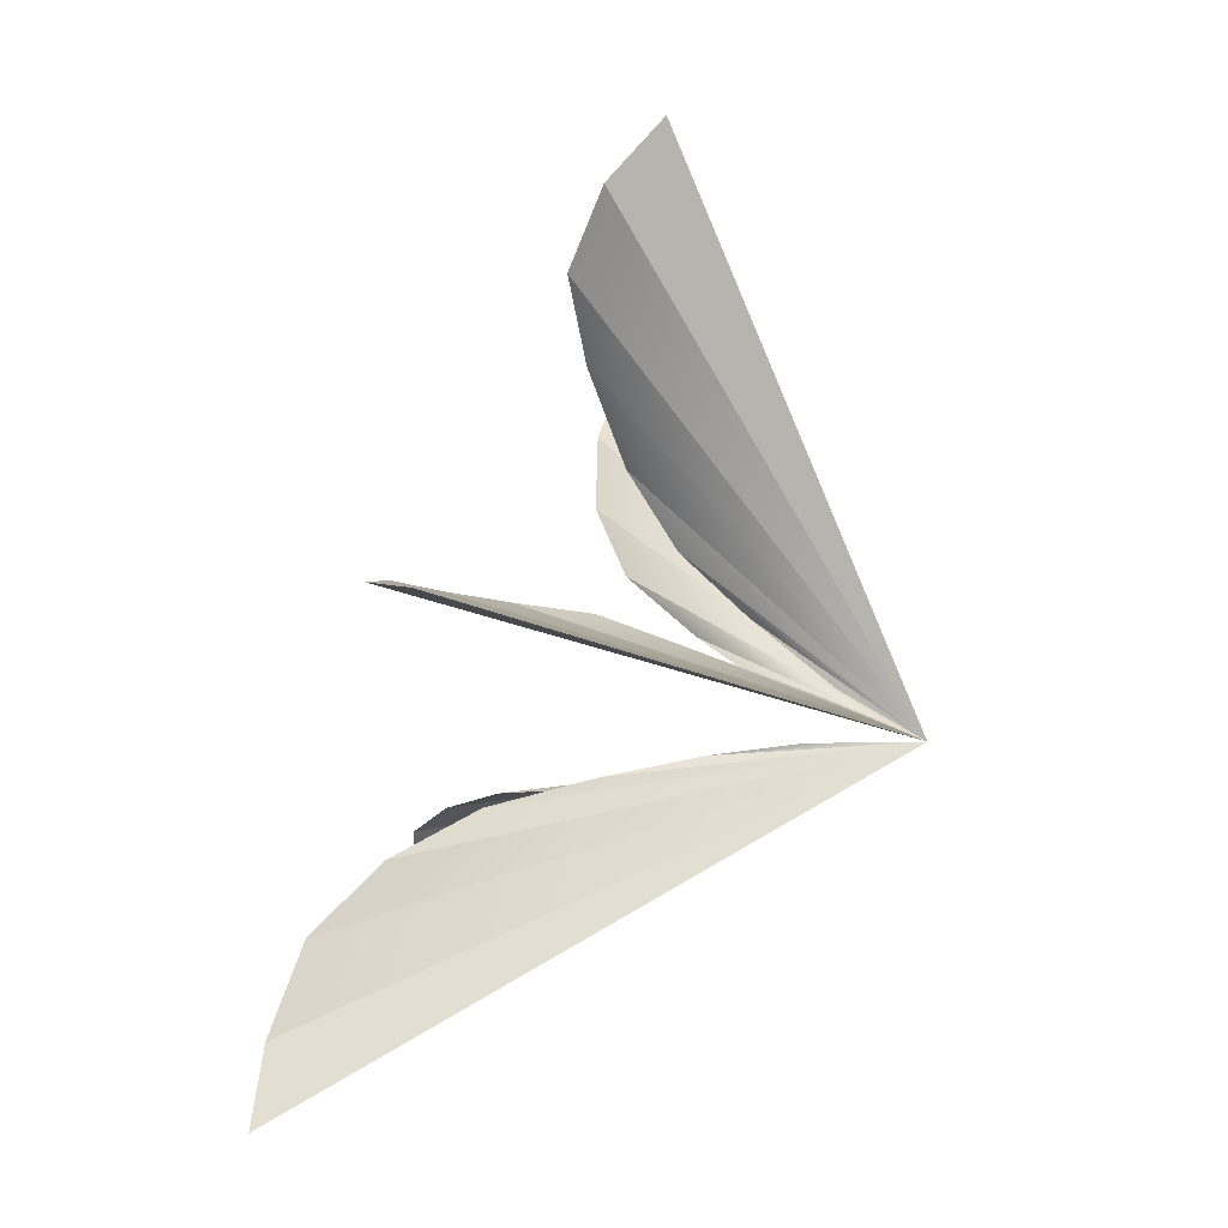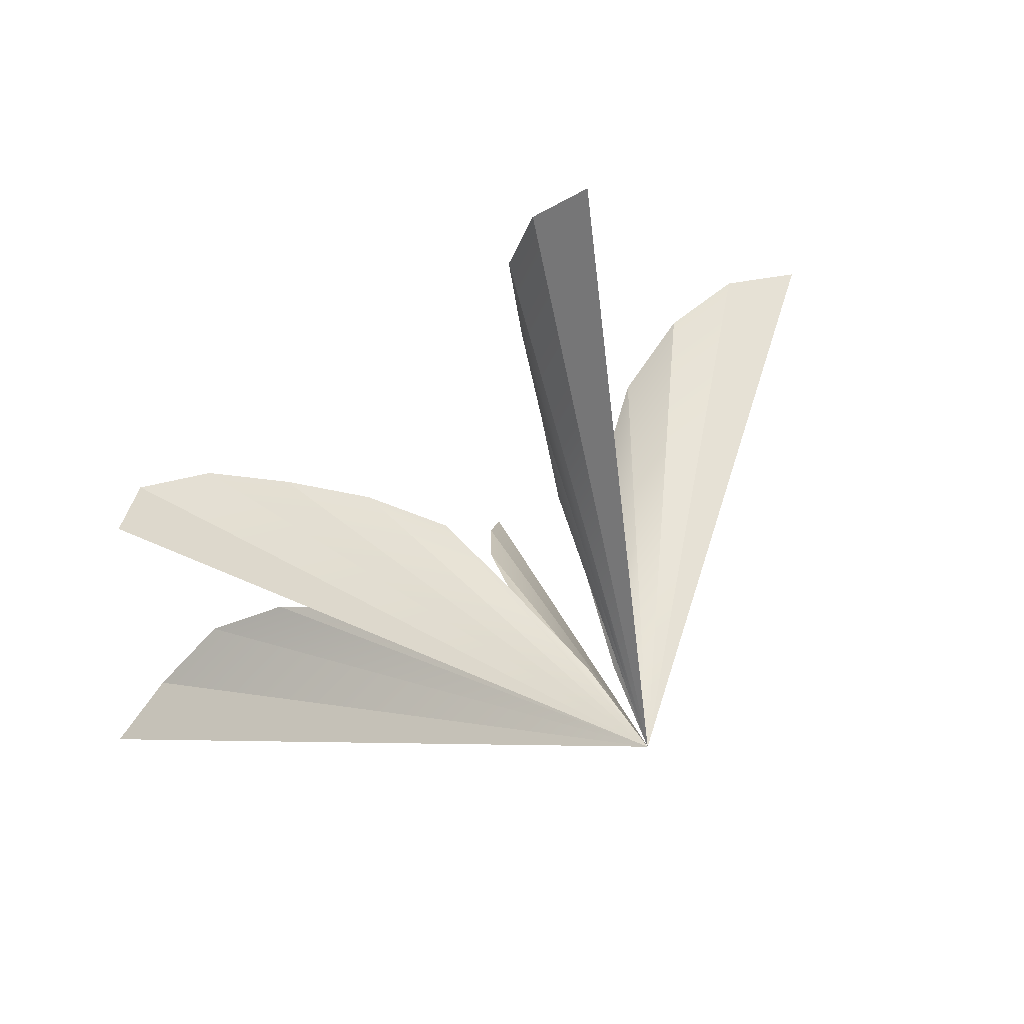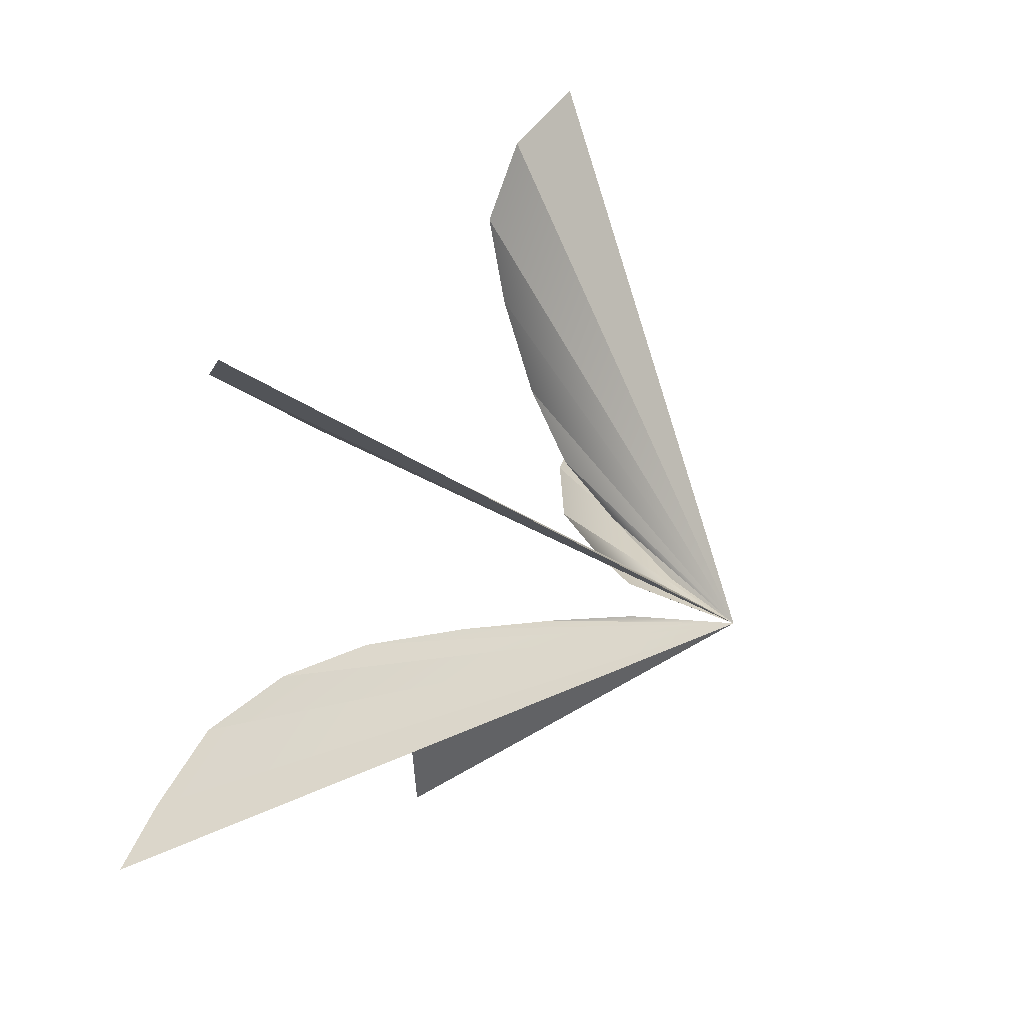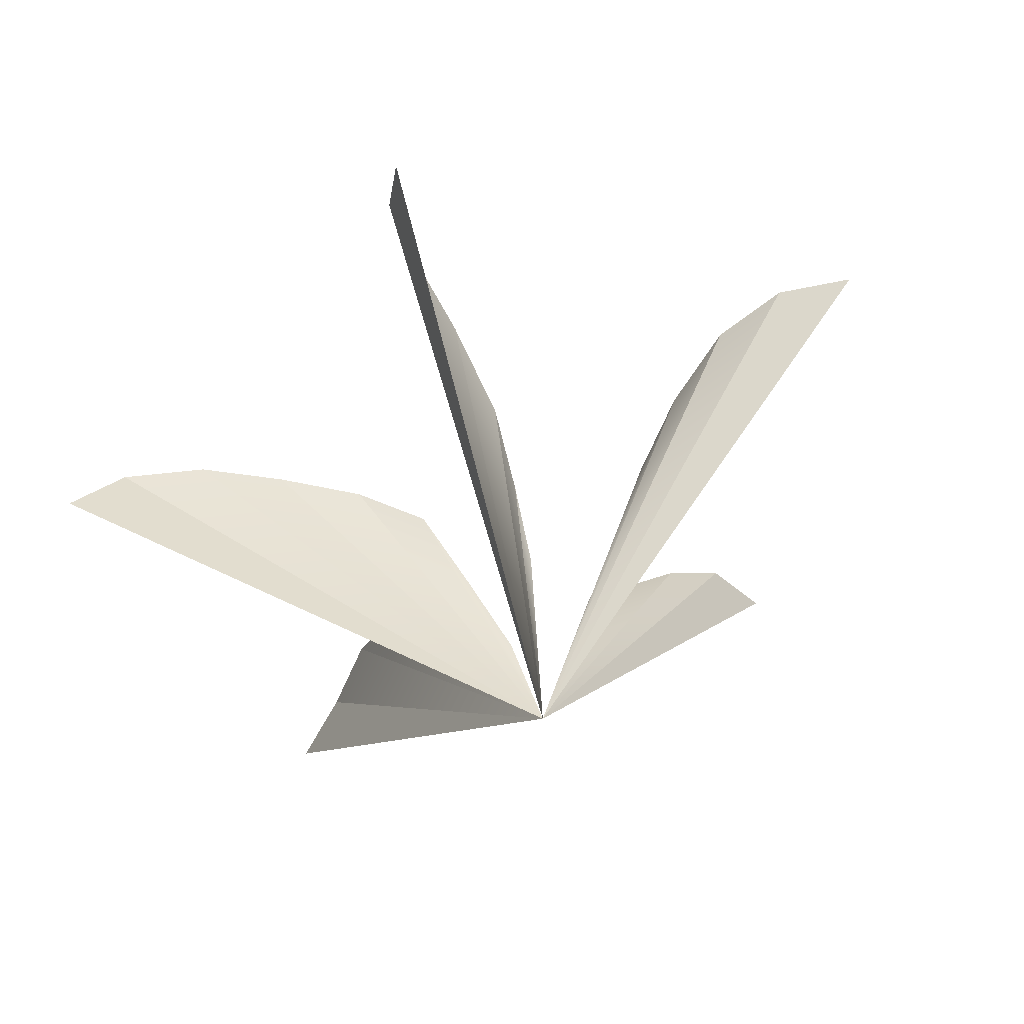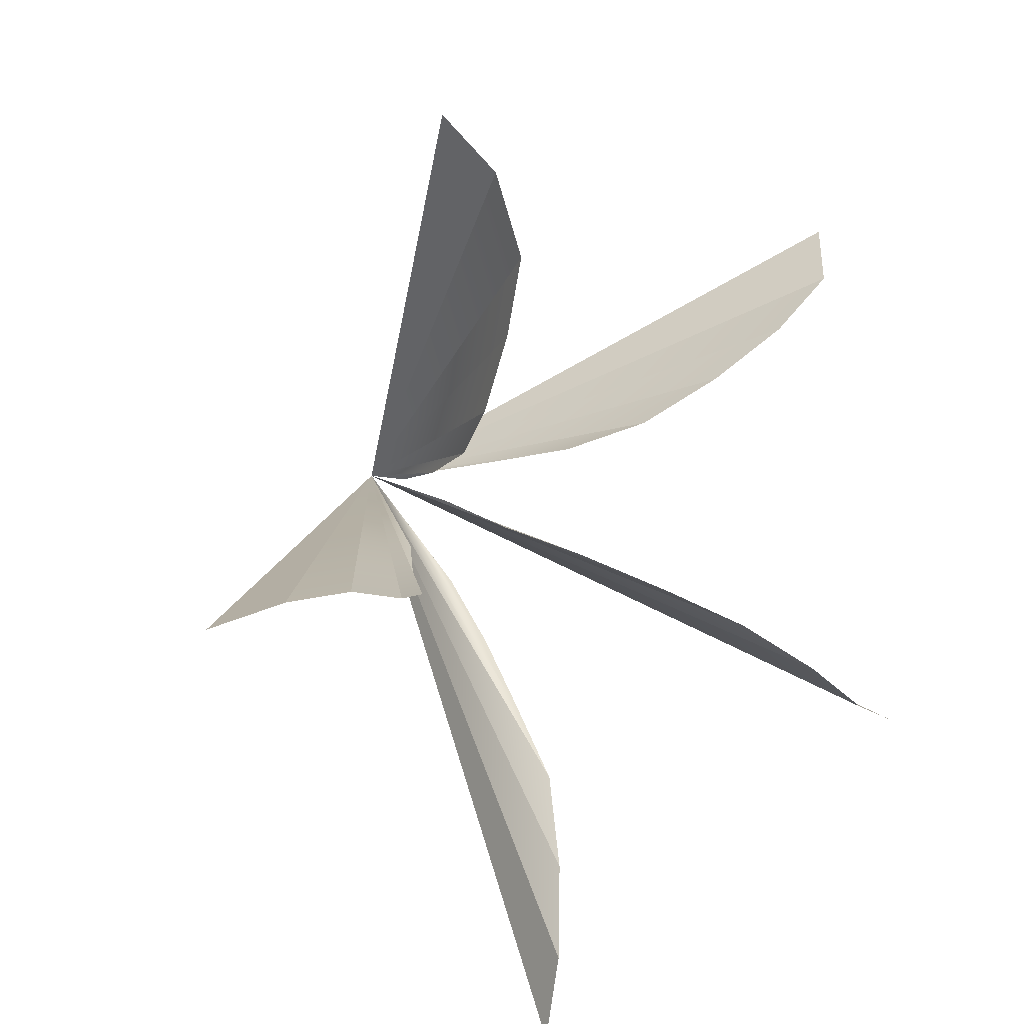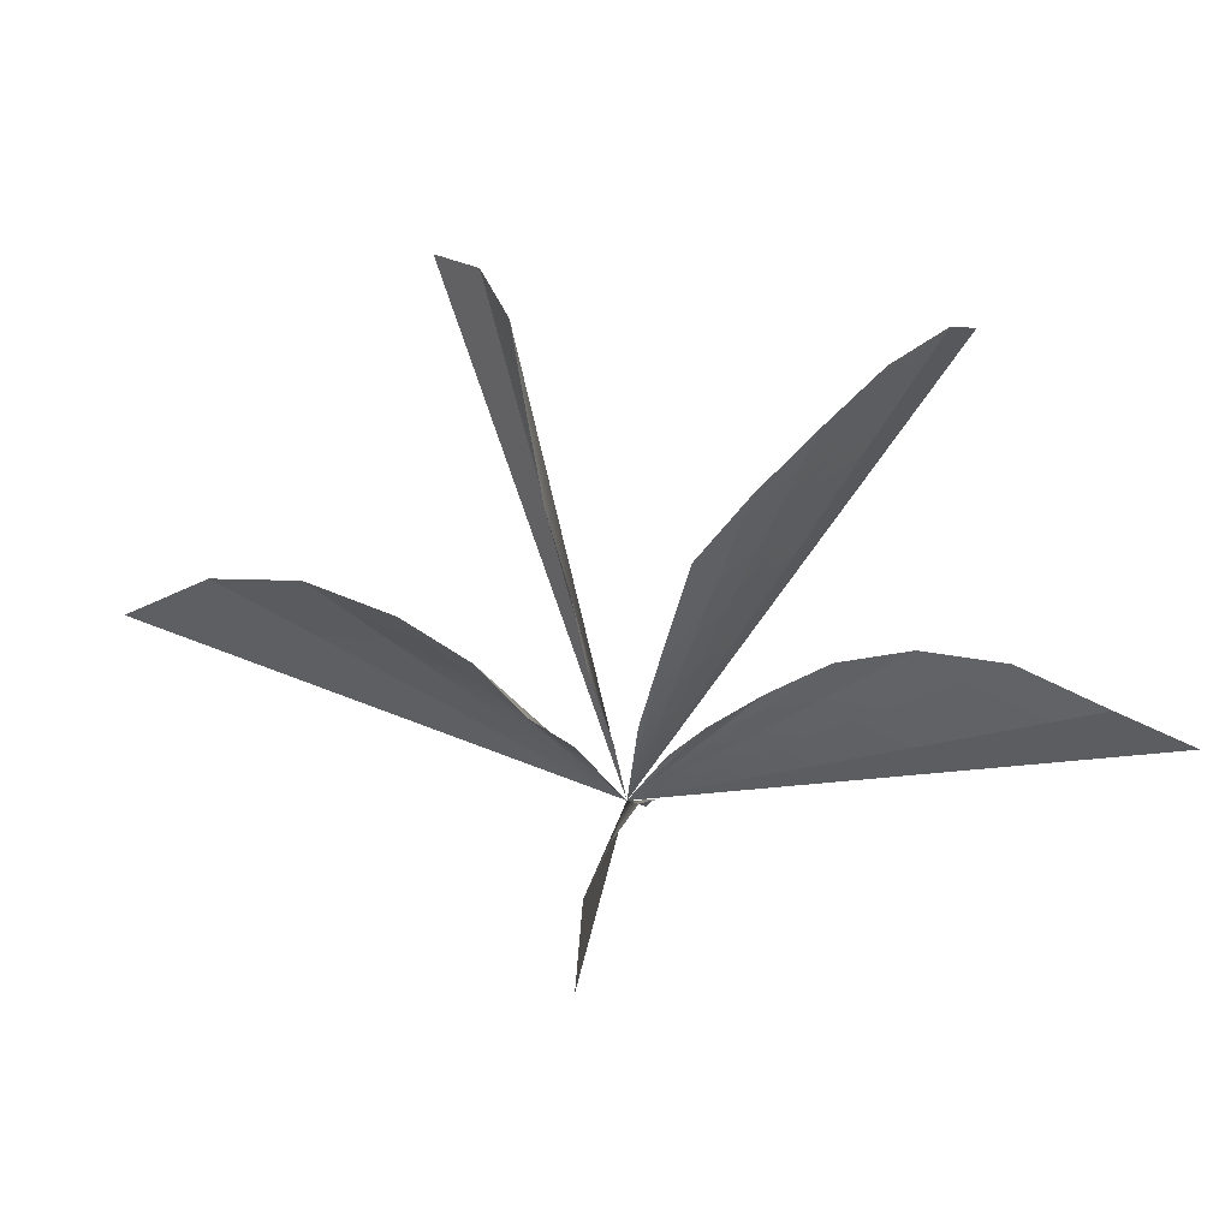
<metadata>
{"format":"obj","ext":"obj","renderer":"f3d","projection":"perspective","resolution":1024,"background":"white","views":[{"elev":27.1,"azim":-65.9,"up":"+Z"},{"elev":48.8,"azim":-26.9,"up":"+Z"},{"elev":14.2,"azim":-47.5,"up":"+Z"},{"elev":-56.1,"azim":24.3,"up":"+Y"},{"elev":24.5,"azim":147.2,"up":"+Z"},{"elev":64.0,"azim":165.2,"up":"+Y"}]}
</metadata>
<code>
v 0 0 0 1 1 1
v 0 0 0 1 1 1
v 0 0 0 1 1 1
v 0 0 0 1 1 1
v 0 0 0 1 1 1
v 0.09688 1.274 0.4248 1 1 1
v 0.4161 1.323 -0.0479 1 1 1
v -0.1268 1.077 -0.5845 1 1 1
v -0.5871 1.461 -0.0557 1 1 1
v -0.299 1.396 0.5081 1 1 1
v 0.09688 1.274 0.4248 1 1 1
v 0.4161 1.323 -0.0479 1 1 1
v -0.1268 1.077 -0.5845 1 1 1
v -0.5871 1.461 -0.0557 1 1 1
v -0.299 1.396 0.5081 1 1 1
v 0.3062 2.588 1.081 1 1 1
v 0.7991 2.664 -0.07454 1 1 1
v -0.1068 2.43 -1.043 1 1 1
v -1.081 2.598 -0.2442 1 1 1
v -0.8125 2.704 1.058 1 1 1
v 0.3062 2.588 1.081 1 1 1
v 0.7991 2.664 -0.07454 1 1 1
v -0.1068 2.43 -1.043 1 1 1
v -1.081 2.598 -0.2442 1 1 1
v -0.8125 2.704 1.058 1 1 1
v 0.3609 3.63 1.81 1 1 1
v 1.422 3.798 0.02689 1 1 1
v 0.03888 3.751 -1.571 1 1 1
v -1.803 3.776 -0.4611 1 1 1
v -1.361 4.032 1.629 1 1 1
v 0.3609 3.63 1.81 1 1 1
v 1.422 3.798 0.02689 1 1 1
v 0.03888 3.751 -1.571 1 1 1
v -1.803 3.776 -0.4611 1 1 1
v -1.361 4.032 1.629 1 1 1
v 0.4628 4.422 2.809 1 1 1
v 2.032 5.114 0.4006 1 1 1
v 0.2998 5.092 -2.091 1 1 1
v -2.61 5.071 -0.7983 1 1 1
v -2.342 4.722 2.102 1 1 1
v 0.4628 4.422 2.809 1 1 1
v 2.032 5.114 0.4006 1 1 1
v 0.2998 5.092 -2.091 1 1 1
v -2.61 5.071 -0.7983 1 1 1
v -2.342 4.722 2.102 1 1 1
v 0.3829 4.942 4.19 1 1 1
v 2.885 5.964 0.9127 1 1 1
v 0.5712 6.437 -2.625 1 1 1
v -3.516 6.001 -1.299 1 1 1
v -3.498 5.043 2.716 1 1 1
v 0.3829 4.942 4.19 1 1 1
v 2.885 5.964 0.9127 1 1 1
v 0.5712 6.437 -2.625 1 1 1
v -3.516 6.001 -1.299 1 1 1
v -3.498 5.043 2.716 1 1 1
v 0.2805 5.162 5.469 1 1 1
v 3.981 6.424 1.509 1 1 1
v 1.135 7.578 -3.453 1 1 1
v -4.481 6.666 -2.079 1 1 1
v -4.648 5.166 3.366 1 1 1
v 0.2805 5.162 5.469 1 1 1
v 3.981 6.424 1.509 1 1 1
v 1.135 7.578 -3.453 1 1 1
v -4.481 6.666 -2.079 1 1 1
v -4.648 5.166 3.366 1 1 1
v 0.4384 4.72 6.674 1 1 1
v 5.141 6.633 1.738 1 1 1
v 1.726 8.447 -4.398 1 1 1
v -5.485 6.737 -3.049 1 1 1
v -5.776 4.866 3.919 1 1 1
v 0.4384 4.72 6.674 1 1 1
v 5.141 6.633 1.738 1 1 1
v 1.726 8.447 -4.398 1 1 1
v -5.485 6.737 -3.049 1 1 1
v -5.776 4.866 3.919 1 1 1
v 0.9708 4.11 7.477 1 1 1
v 6.295 6.489 1.575 1 1 1
v 2.118 8.71 -5.554 1 1 1
v -6.45 6.46 -3.726 1 1 1
v -6.422 3.911 4.337 1 1 1
v 0 0 0 1 1 1
v 0 0 0 1 1 1
v 0 0 0 1 1 1
v 0 0 0 1 1 1
v 0 0 0 1 1 1
v 0.09688 1.274 0.4248 1 1 1
v 0.4161 1.323 -0.0479 1 1 1
v -0.1268 1.077 -0.5845 1 1 1
v -0.5871 1.461 -0.0557 1 1 1
v -0.299 1.396 0.5081 1 1 1
v 0.09688 1.274 0.4248 1 1 1
v 0.4161 1.323 -0.0479 1 1 1
v -0.1268 1.077 -0.5845 1 1 1
v -0.5871 1.461 -0.0557 1 1 1
v -0.299 1.396 0.5081 1 1 1
v 0.3062 2.588 1.081 1 1 1
v 0.7991 2.664 -0.07454 1 1 1
v -0.1068 2.43 -1.043 1 1 1
v -1.081 2.598 -0.2442 1 1 1
v -0.8125 2.704 1.058 1 1 1
v 0.3062 2.588 1.081 1 1 1
v 0.7991 2.664 -0.07454 1 1 1
v -0.1068 2.43 -1.043 1 1 1
v -1.081 2.598 -0.2442 1 1 1
v -0.8125 2.704 1.058 1 1 1
v 0.3609 3.63 1.81 1 1 1
v 1.422 3.798 0.02689 1 1 1
v 0.03888 3.751 -1.571 1 1 1
v -1.803 3.776 -0.4611 1 1 1
v -1.361 4.032 1.629 1 1 1
v 0.3609 3.63 1.81 1 1 1
v 1.422 3.798 0.02689 1 1 1
v 0.03888 3.751 -1.571 1 1 1
v -1.803 3.776 -0.4611 1 1 1
v -1.361 4.032 1.629 1 1 1
v 0.4628 4.422 2.809 1 1 1
v 2.032 5.114 0.4006 1 1 1
v 0.2998 5.092 -2.091 1 1 1
v -2.61 5.071 -0.7983 1 1 1
v -2.342 4.722 2.102 1 1 1
v 0.4628 4.422 2.809 1 1 1
v 2.032 5.114 0.4006 1 1 1
v 0.2998 5.092 -2.091 1 1 1
v -2.61 5.071 -0.7983 1 1 1
v -2.342 4.722 2.102 1 1 1
v 0.3829 4.942 4.19 1 1 1
v 2.885 5.964 0.9127 1 1 1
v 0.5712 6.437 -2.625 1 1 1
v -3.516 6.001 -1.299 1 1 1
v -3.498 5.043 2.716 1 1 1
v 0.3829 4.942 4.19 1 1 1
v 2.885 5.964 0.9127 1 1 1
v 0.5712 6.437 -2.625 1 1 1
v -3.516 6.001 -1.299 1 1 1
v -3.498 5.043 2.716 1 1 1
v 0.2805 5.162 5.469 1 1 1
v 3.981 6.424 1.509 1 1 1
v 1.135 7.578 -3.453 1 1 1
v -4.481 6.666 -2.079 1 1 1
v -4.648 5.166 3.366 1 1 1
v 0.2805 5.162 5.469 1 1 1
v 3.981 6.424 1.509 1 1 1
v 1.135 7.578 -3.453 1 1 1
v -4.481 6.666 -2.079 1 1 1
v -4.648 5.166 3.366 1 1 1
v 0.4384 4.72 6.674 1 1 1
v 5.141 6.633 1.738 1 1 1
v 1.726 8.447 -4.398 1 1 1
v -5.485 6.737 -3.049 1 1 1
v -5.776 4.866 3.919 1 1 1
v 0.4384 4.72 6.674 1 1 1
v 5.141 6.633 1.738 1 1 1
v 1.726 8.447 -4.398 1 1 1
v -5.485 6.737 -3.049 1 1 1
v -5.776 4.866 3.919 1 1 1
v 0.9708 4.11 7.477 1 1 1
v 6.295 6.489 1.575 1 1 1
v 2.118 8.71 -5.554 1 1 1
v -6.45 6.46 -3.726 1 1 1
v -6.422 3.911 4.337 1 1 1
f 1 6 2
f 2 7 3
f 3 8 4
f 4 9 5
f 5 10 1
f 11 16 2
f 12 17 3
f 13 18 4
f 14 19 5
f 15 20 1
f 21 26 2
f 22 27 3
f 23 28 4
f 24 29 5
f 25 30 1
f 31 36 2
f 32 37 3
f 33 38 4
f 34 39 5
f 35 40 1
f 41 46 2
f 42 47 3
f 43 48 4
f 44 49 5
f 45 50 1
f 51 56 2
f 52 57 3
f 53 58 4
f 54 59 5
f 55 60 1
f 61 66 2
f 62 67 3
f 63 68 4
f 64 69 5
f 65 70 1
f 71 76 2
f 72 77 3
f 73 78 4
f 74 79 5
f 75 80 1
f 81 82 86
f 82 83 87
f 83 84 88
f 84 85 89
f 85 81 90
f 91 82 96
f 92 83 97
f 93 84 98
f 94 85 99
f 95 81 100
f 101 82 106
f 102 83 107
f 103 84 108
f 104 85 109
f 105 81 110
f 111 82 116
f 112 83 117
f 113 84 118
f 114 85 119
f 115 81 120
f 121 82 126
f 122 83 127
f 123 84 128
f 124 85 129
f 125 81 130
f 131 82 136
f 132 83 137
f 133 84 138
f 134 85 139
f 135 81 140
f 141 82 146
f 142 83 147
f 143 84 148
f 144 85 149
f 145 81 150
f 151 82 156
f 152 83 157
f 153 84 158
f 154 85 159
f 155 81 160

</code>
